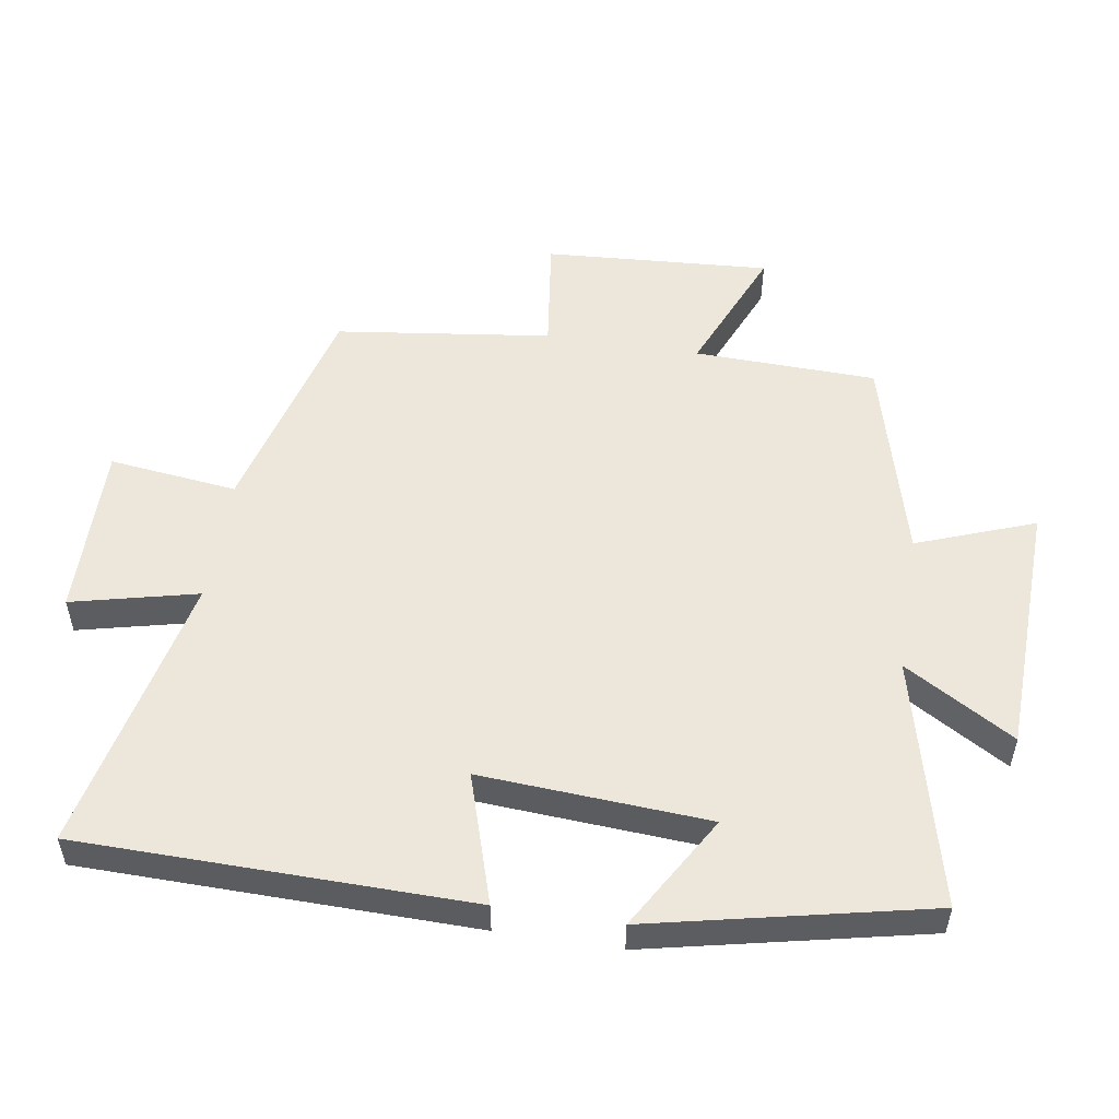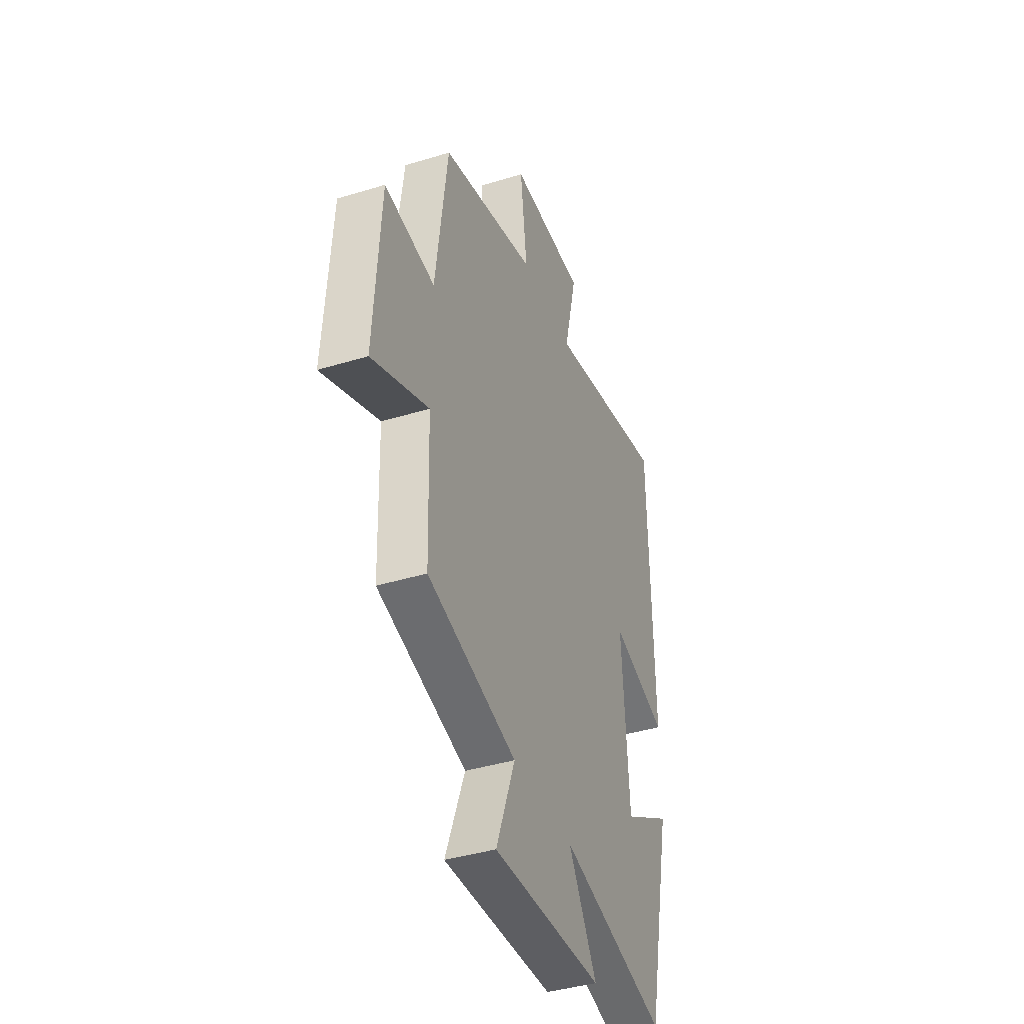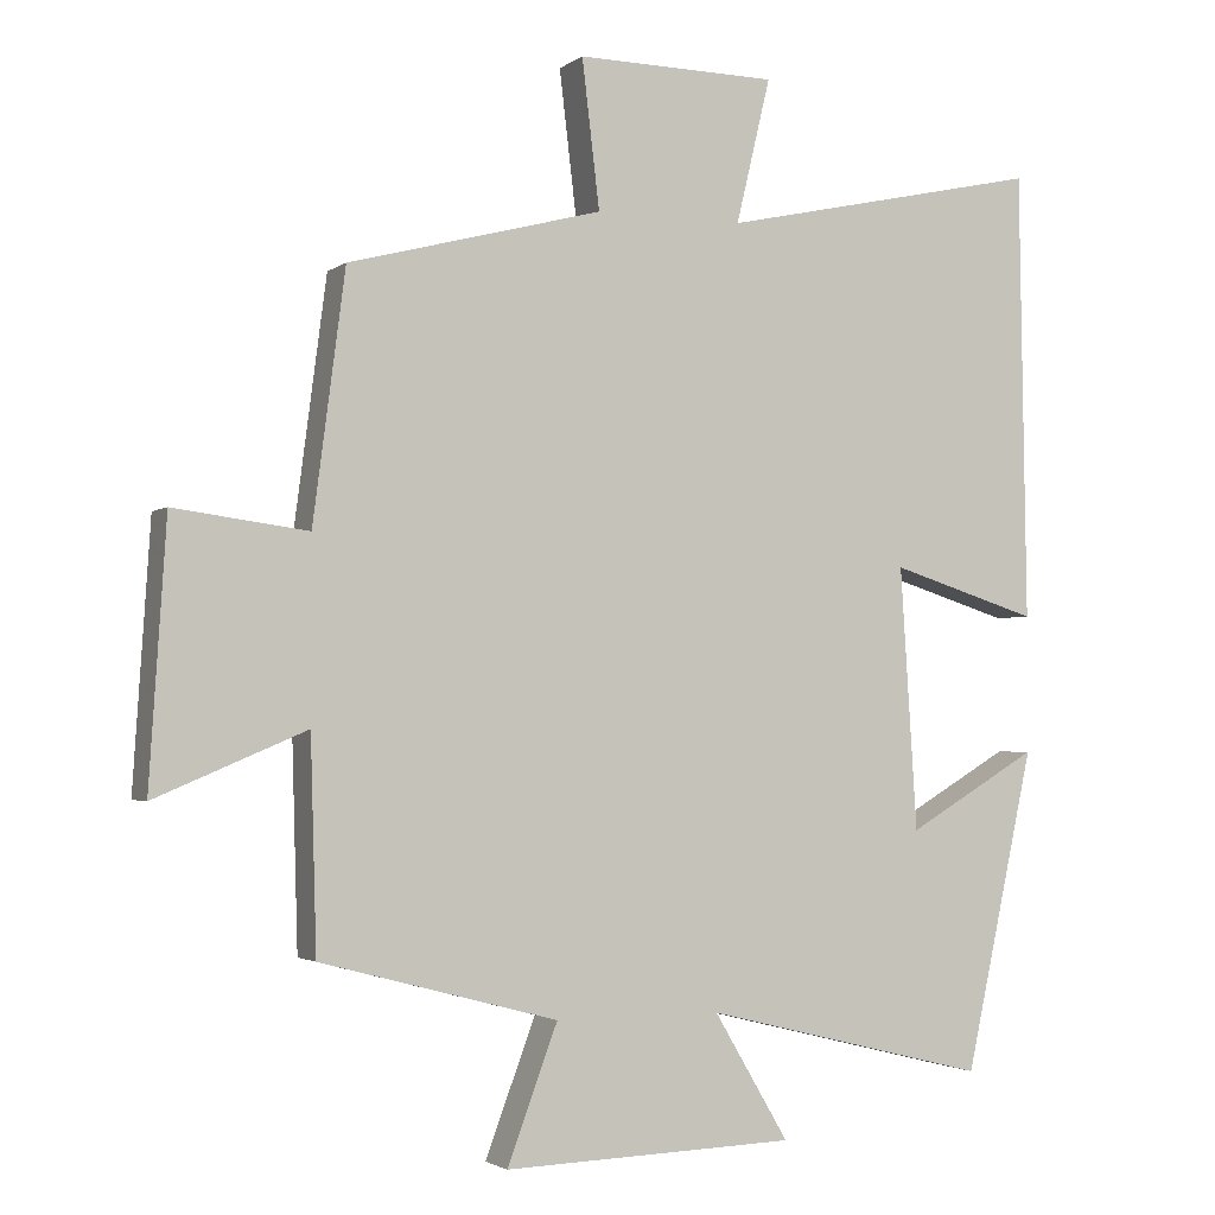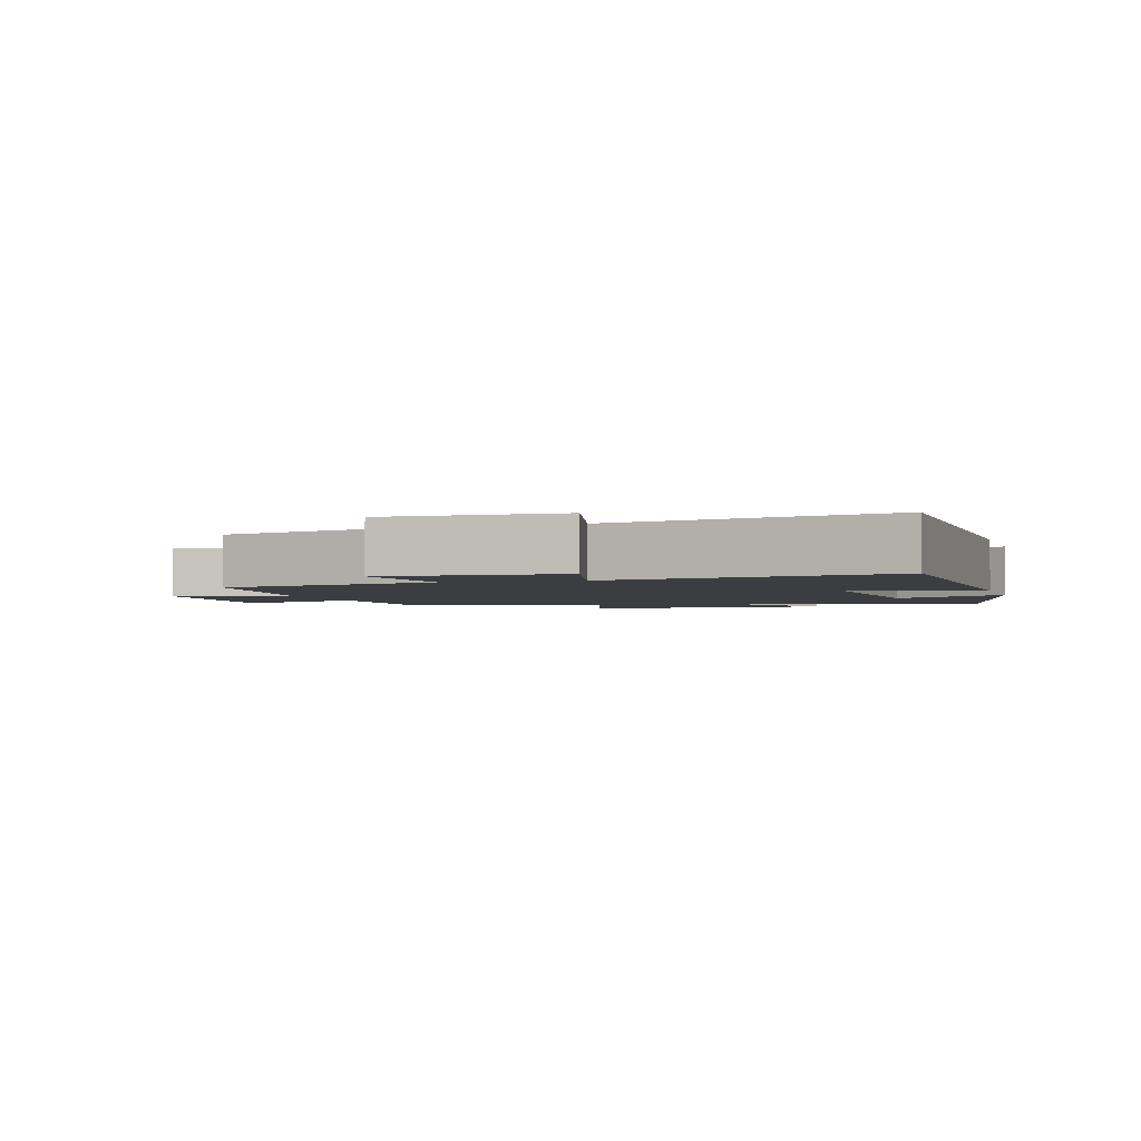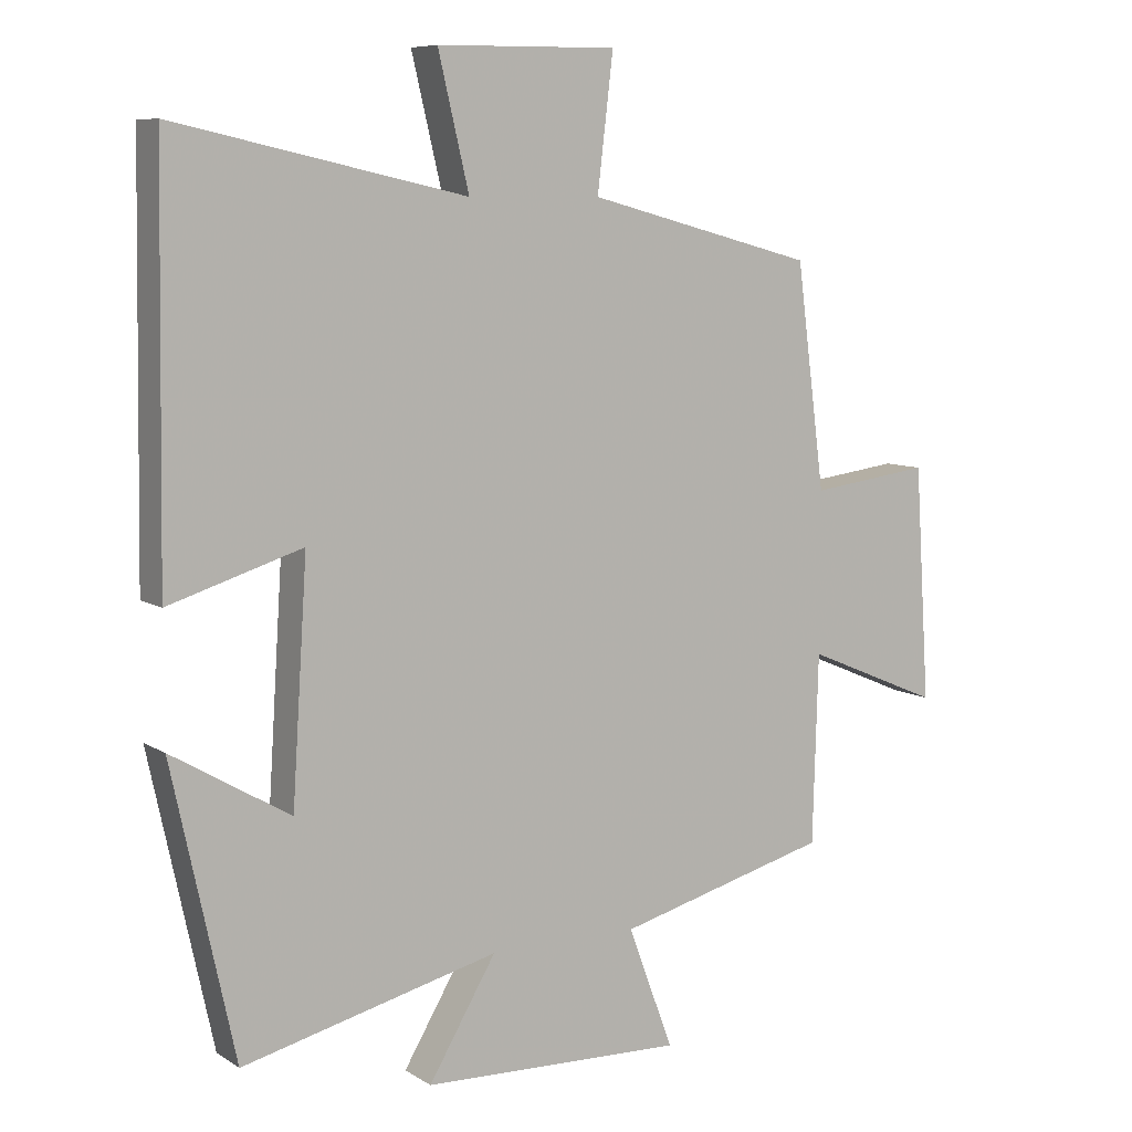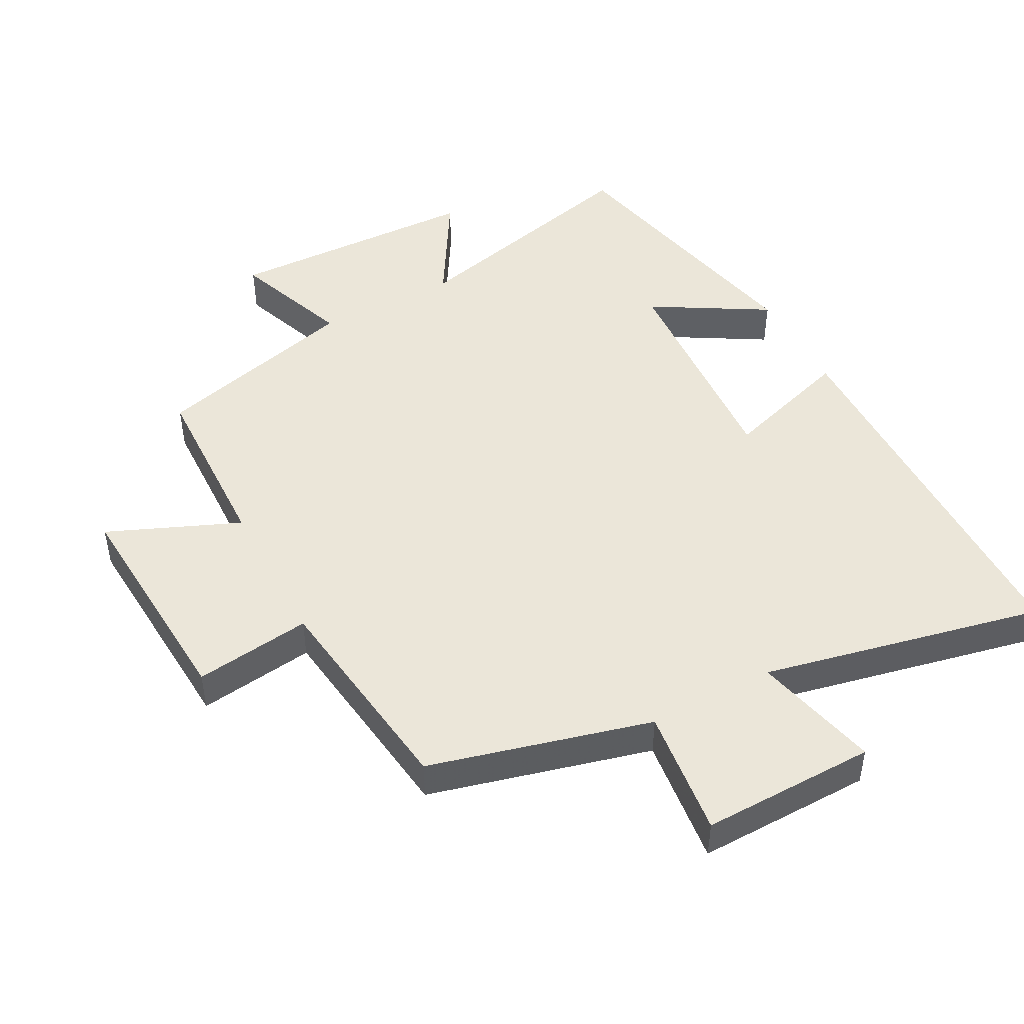
<metadata>
{"format":"obj","ext":"obj","renderer":"f3d","projection":"perspective","resolution":1024,"background":"white","views":[{"elev":53.1,"azim":99.0,"up":"+Y"},{"elev":-40.5,"azim":-69.4,"up":"+Z"},{"elev":-2.4,"azim":-24.6,"up":"+Z"},{"elev":-2.5,"azim":16.4,"up":"+Y"},{"elev":8.0,"azim":148.3,"up":"+Z"},{"elev":47.3,"azim":-28.1,"up":"+Y"}]}
</metadata>
<code>
v -0.458 0.07 0.413
v -0.126 0.07 0.5
v -0.149 0.07 0.693
v 0.113 0.07 0.689
v 0.068 0.07 0.5
v 0.491 0.07 0.592
v 0.5 0.07 0.005
v 0.306 0.07 0.066
v 0.328 0.07 -0.276
v 0.5 0.07 -0.175
v 0.409 0.07 -0.592
v 0.036 0.07 -0.5
v 0.134 0.07 -0.665
v -0.248 0.07 -0.677
v -0.182 0.07 -0.5
v -0.492 0.07 -0.418
v -0.5 0.07 -0.144
v -0.697 0.07 -0.227
v -0.675 0.07 0.113
v -0.5 0.07 0.09
v -0.458 0 0.413
v -0.126 0 0.5
v -0.149 0 0.693
v 0.113 0 0.689
v 0.068 0 0.5
v 0.491 0 0.592
v 0.5 0 0.005
v 0.306 0 0.066
v 0.328 0 -0.276
v 0.5 0 -0.175
v 0.409 0 -0.592
v 0.036 0 -0.5
v 0.134 0 -0.665
v -0.248 0 -0.677
v -0.182 0 -0.5
v -0.492 0 -0.418
v -0.5 0 -0.144
v -0.697 0 -0.227
v -0.675 0 0.113
v -0.5 0 0.09
f 17 18 19 20
f 20 1 2
f 17 20 2
f 16 17 2
f 15 16 2
f 12 13 14 15
f 12 15 2
f 9 10 11 12
f 12 2 3
f 9 12 3
f 8 9 3
f 5 6 7 8
f 5 8 3
f 3 4 5
f 40 39 38 37
f 22 21 40
f 22 40 37
f 22 37 36
f 22 36 35
f 35 34 33 32
f 22 35 32
f 32 31 30 29
f 23 22 32
f 23 32 29
f 23 29 28
f 28 27 26 25
f 23 28 25
f 25 24 23
f 1 21 22 2
f 2 22 23 3
f 3 23 24 4
f 4 24 25 5
f 5 25 26 6
f 6 26 27 7
f 7 27 28 8
f 8 28 29 9
f 9 29 30 10
f 10 30 31 11
f 11 31 32 12
f 12 32 33 13
f 13 33 34 14
f 14 34 35 15
f 15 35 36 16
f 16 36 37 17
f 17 37 38 18
f 18 38 39 19
f 19 39 40 20
f 20 40 21 1

</code>
